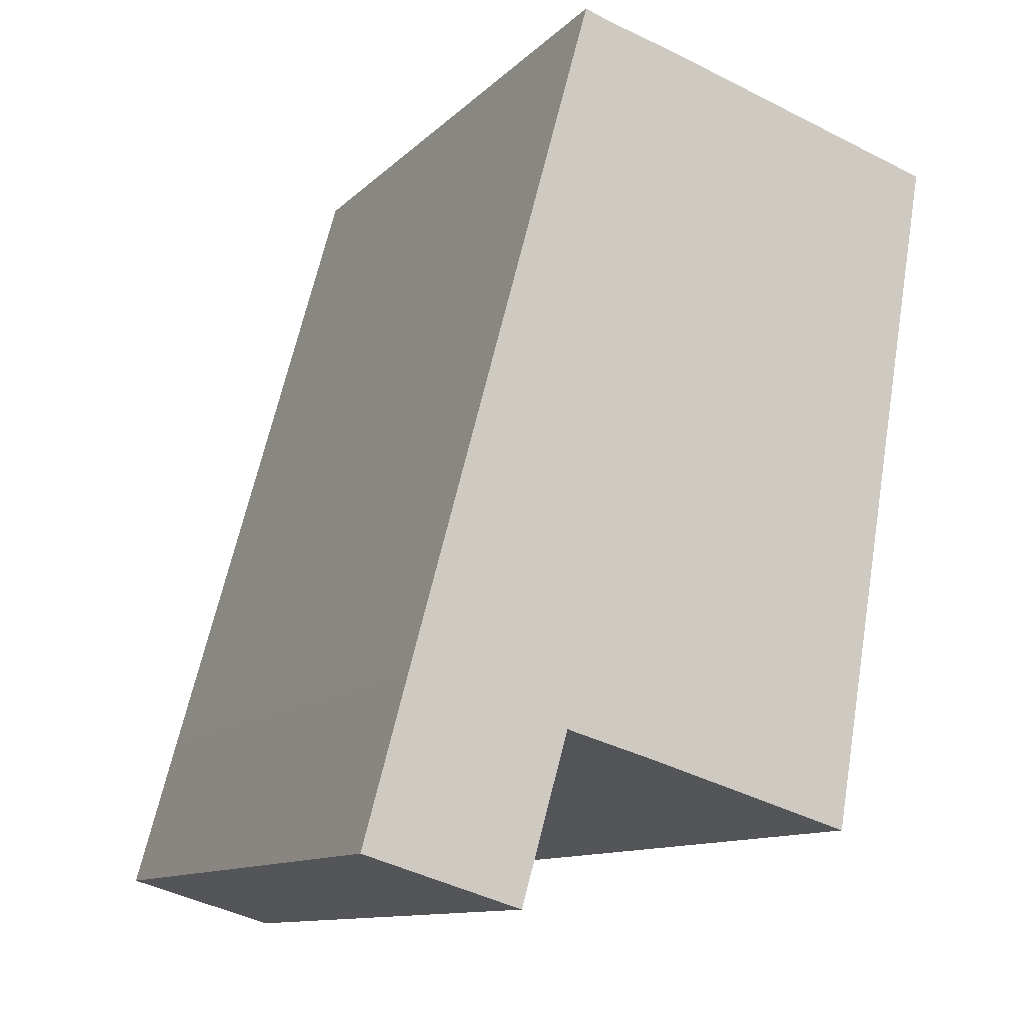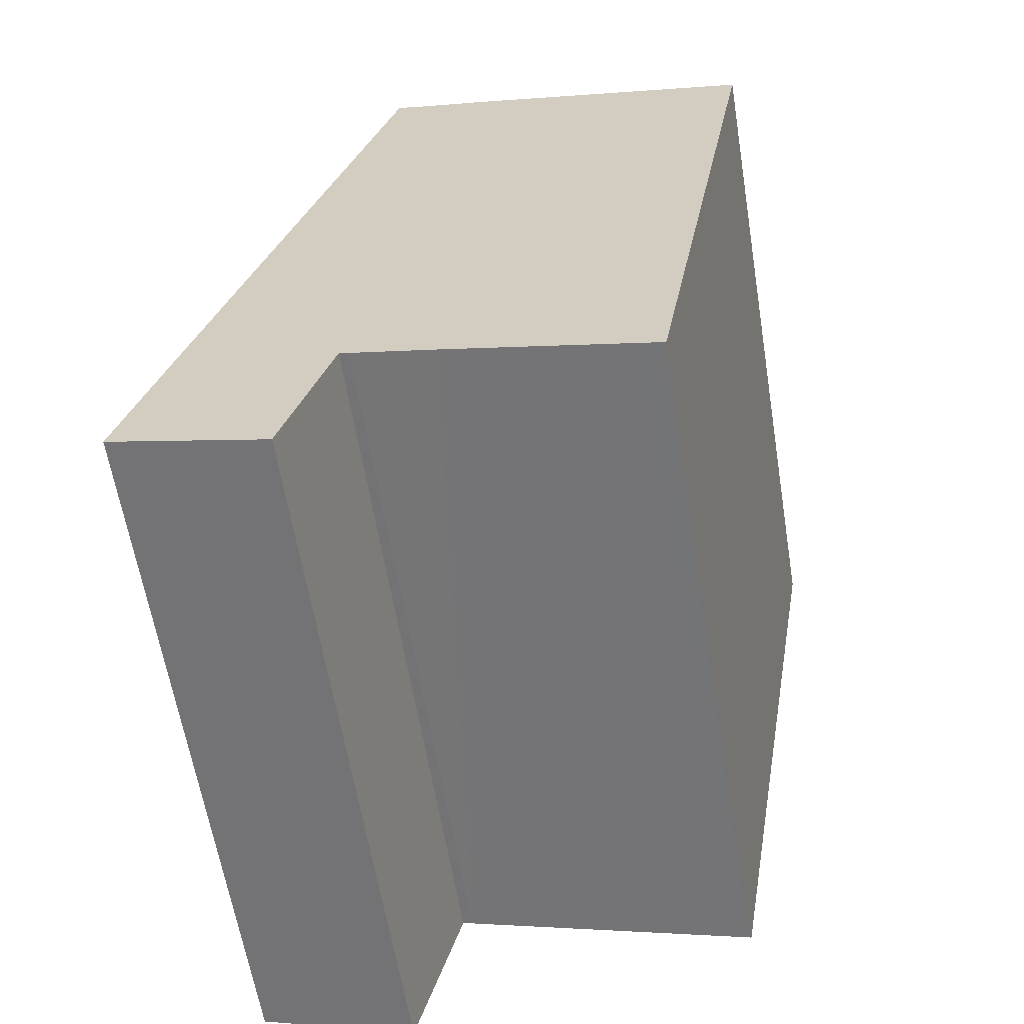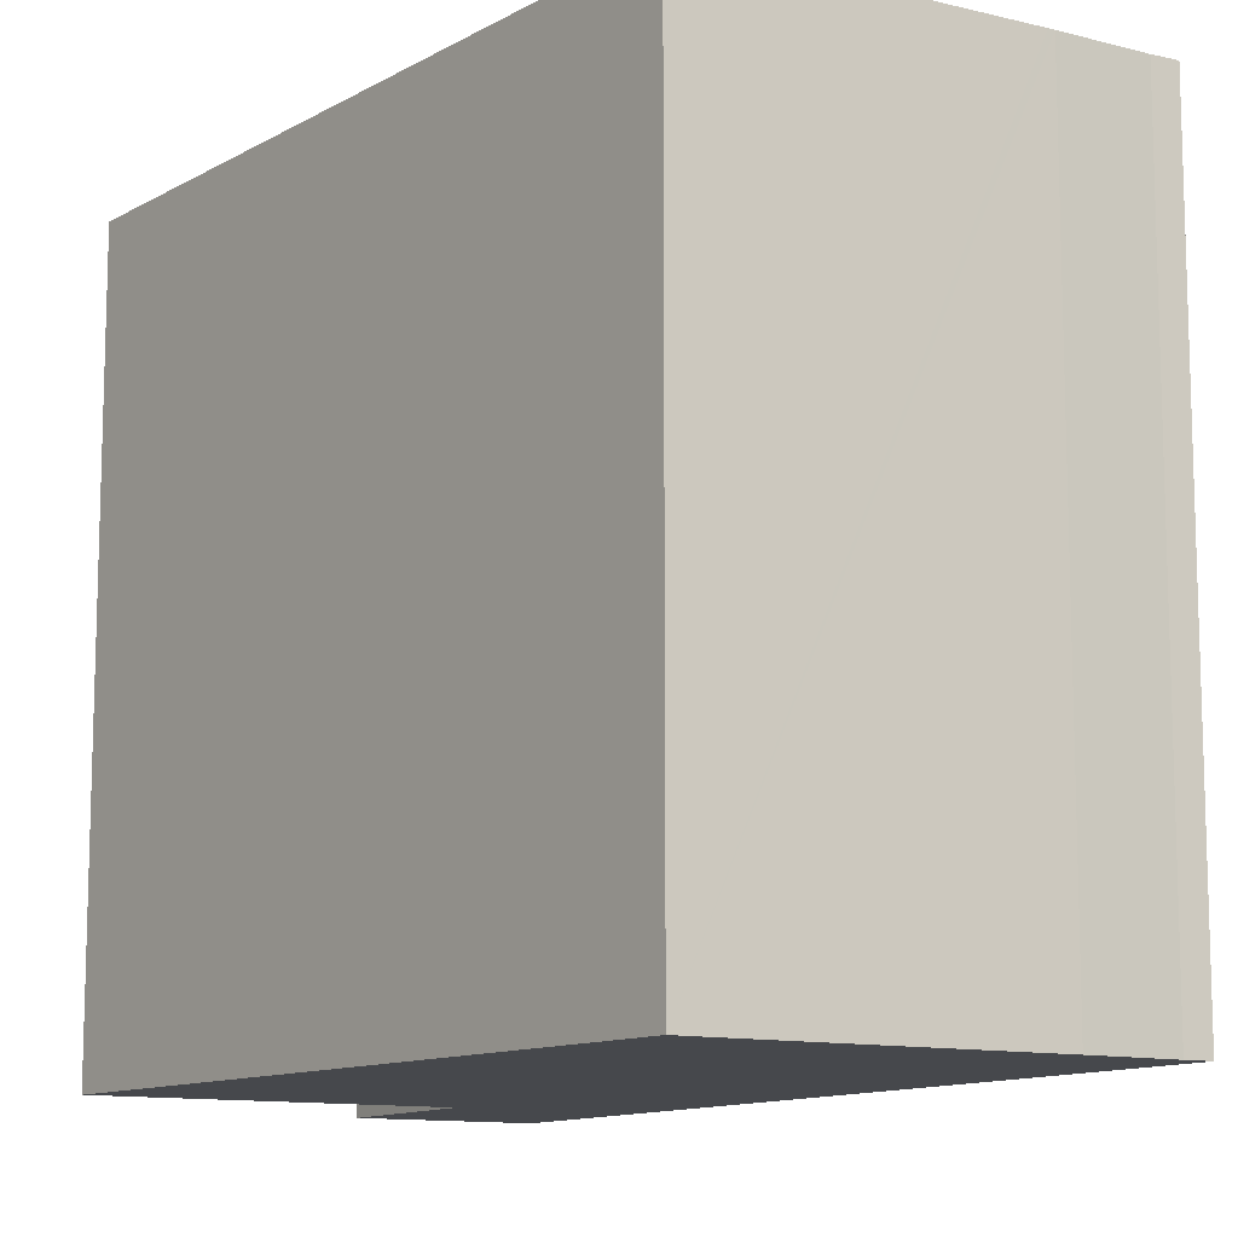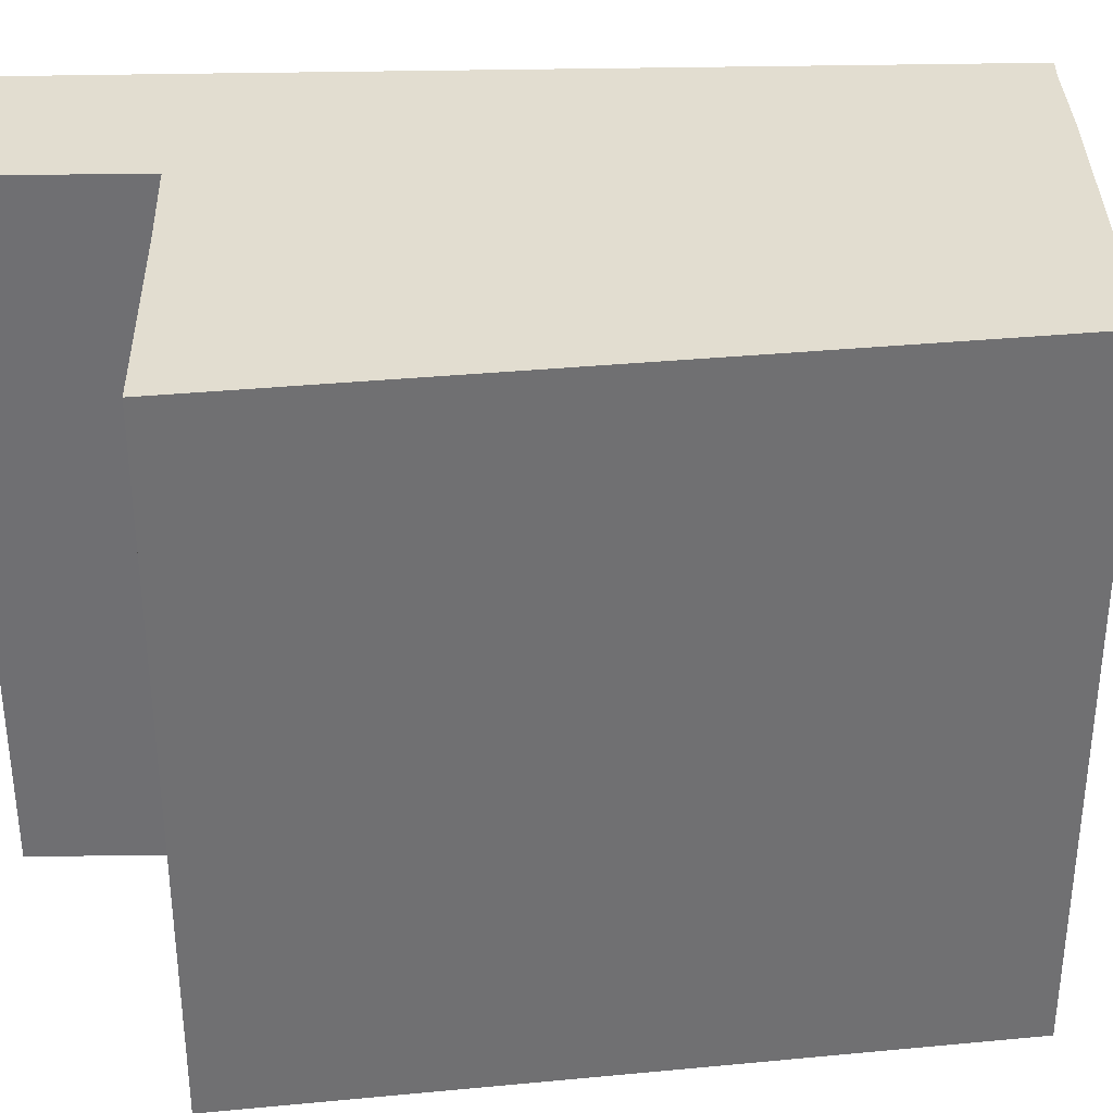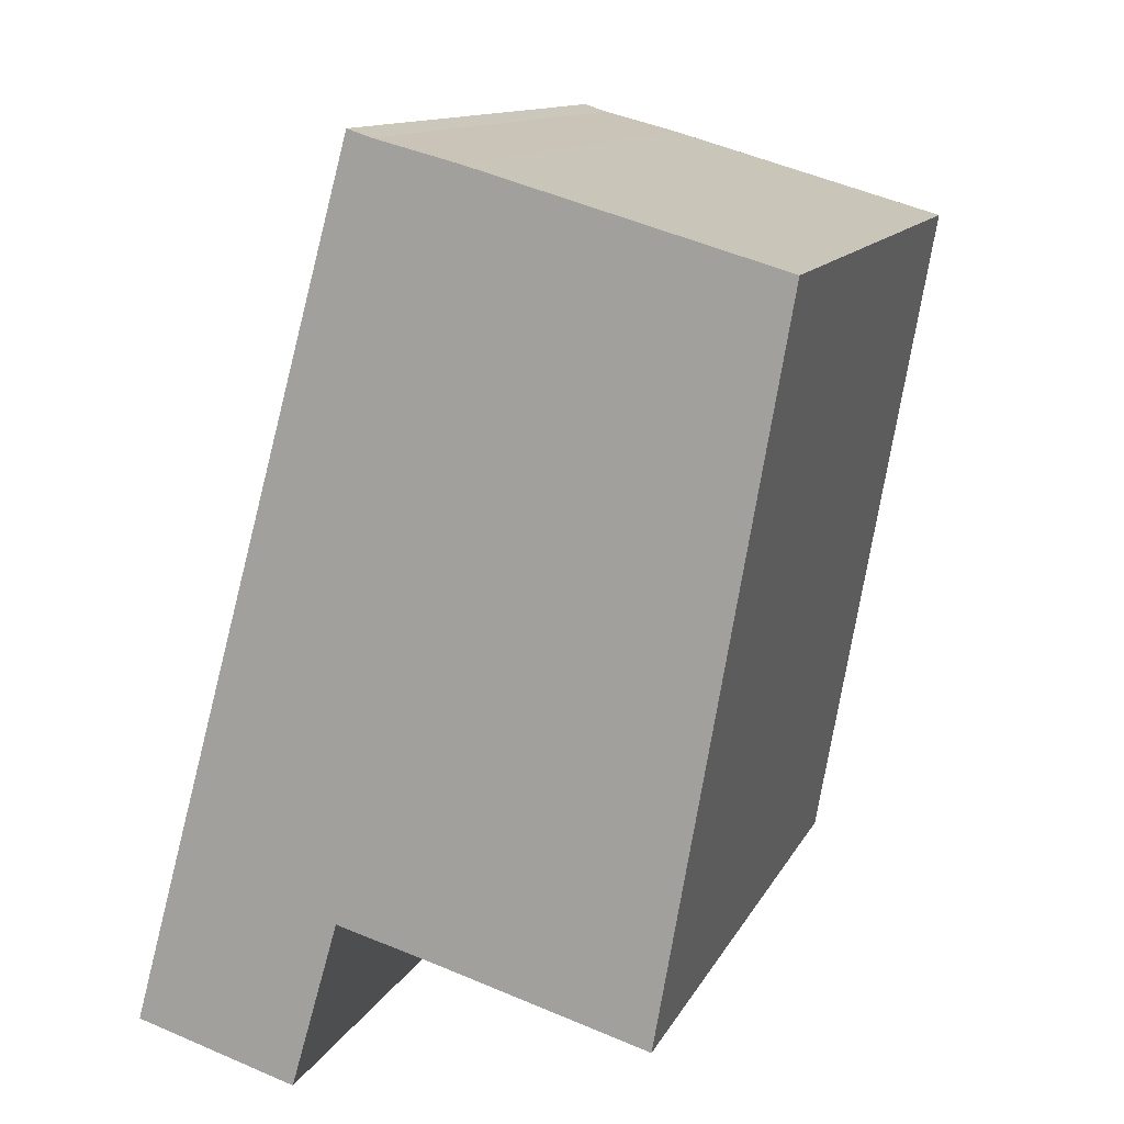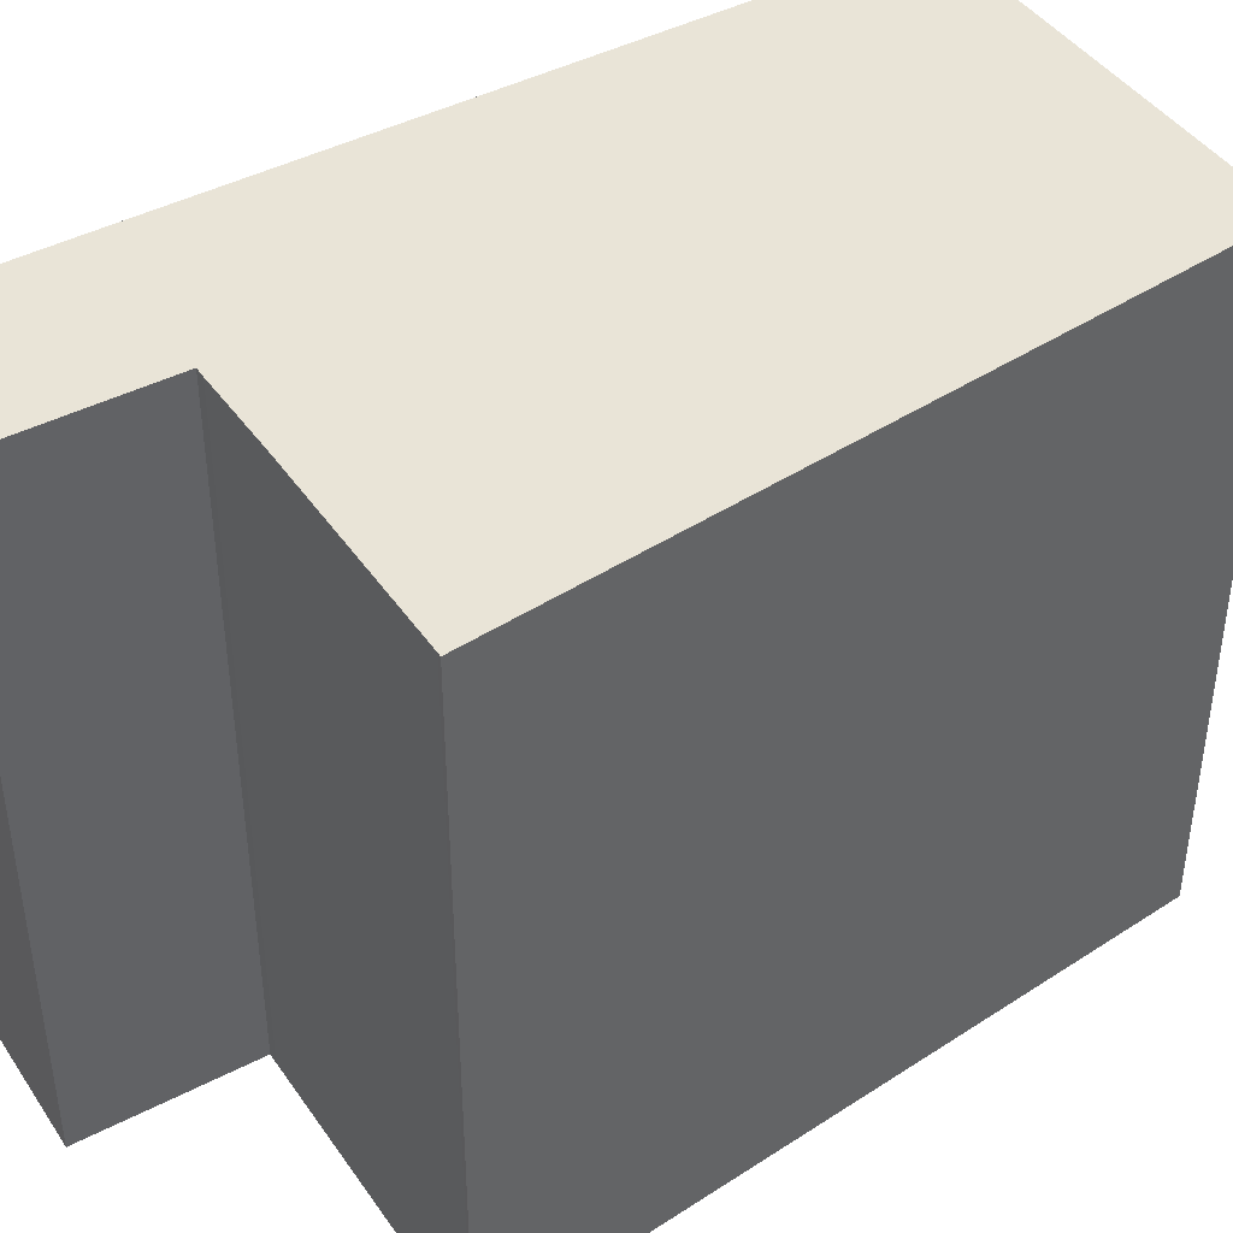
<metadata>
{"format":"obj","ext":"obj","renderer":"f3d","projection":"perspective","resolution":1024,"background":"white","views":[{"elev":-11.6,"azim":153.9,"up":"+Z"},{"elev":-61.9,"azim":-170.7,"up":"+Z"},{"elev":-11.5,"azim":-46.9,"up":"+Y"},{"elev":35.4,"azim":-107.0,"up":"+Y"},{"elev":12.4,"azim":-161.9,"up":"+Z"},{"elev":42.8,"azim":-137.6,"up":"+Y"}]}
</metadata>
<code>
v  3.901 9.164 1.122
v  0.945 9.164 -5.479
v  0 9.164 5.611e-16
v  3.979 9.164 1.144
v  5.067 9.164 1.425
v  5.382 9.164 1.529
v  7.908 9.164 -7.657
v  5.721 9.164 -8.252
v  4.458 9.164 -8.597
v  1.994 9.164 -9.301
v  1.674 9.164 -9.393
v  1.623 9.164 -9.408
v  5.586 9.164 -8.292
v  5.747 9.164 -8.342
v  6.365 9.164 -10.5
v  7.924 9.164 -7.716
v  8.51 9.164 -9.866
v  1.623 5.761e-16 -9.408
v  0 0 0
v  0.945 3.355e-16 -5.479
v  6.365 6.428e-16 -10.5
v  5.721 5.053e-16 -8.252
v  5.747 5.108e-16 -8.342
v  3.979 -7.005e-17 1.144
v  3.901 -6.87e-17 1.122
v  5.067 -8.726e-17 1.425
v  5.382 -9.362e-17 1.529
v  7.908 4.689e-16 -7.657
v  7.924 4.725e-16 -7.716
v  8.51 6.041e-16 -9.866
v  1.674 5.752e-16 -9.393
v  5.586 5.077e-16 -8.292
v  4.458 5.264e-16 -8.597
v  1.994 5.695e-16 -9.301
g defaultobject
f 1 2 3
f 2 1 4
f 2 4 5
f 2 5 6
f 2 6 7
f 2 7 8
f 2 8 9
f 2 9 10
f 2 10 11
f 2 11 12
f 9 8 13
f 8 7 14
f 14 7 15
f 15 7 16
f 15 16 17
f 18 2 12
f 2 18 3
f 3 18 19
f 19 18 20
f 21 14 15
f 14 21 8
f 8 21 22
f 22 21 23
f 19 1 3
f 1 19 4
f 4 19 24
f 24 19 25
f 24 5 4
f 5 24 26
f 26 6 5
f 6 26 27
f 27 7 6
f 7 27 28
f 7 28 16
f 16 28 17
f 17 28 29
f 17 29 30
f 30 15 17
f 15 30 21
f 31 11 10
f 11 31 12
f 12 31 18
f 22 13 8
f 13 22 32
f 32 9 13
f 9 32 10
f 10 32 31
f 31 32 33
f 31 33 34
f 29 21 30
f 21 29 28
f 21 28 27
f 21 27 23
f 23 27 22
f 22 27 32
f 32 27 33
f 33 27 34
f 34 27 26
f 34 26 31
f 31 26 24
f 31 24 18
f 18 24 20
f 20 24 25
f 20 25 19

</code>
